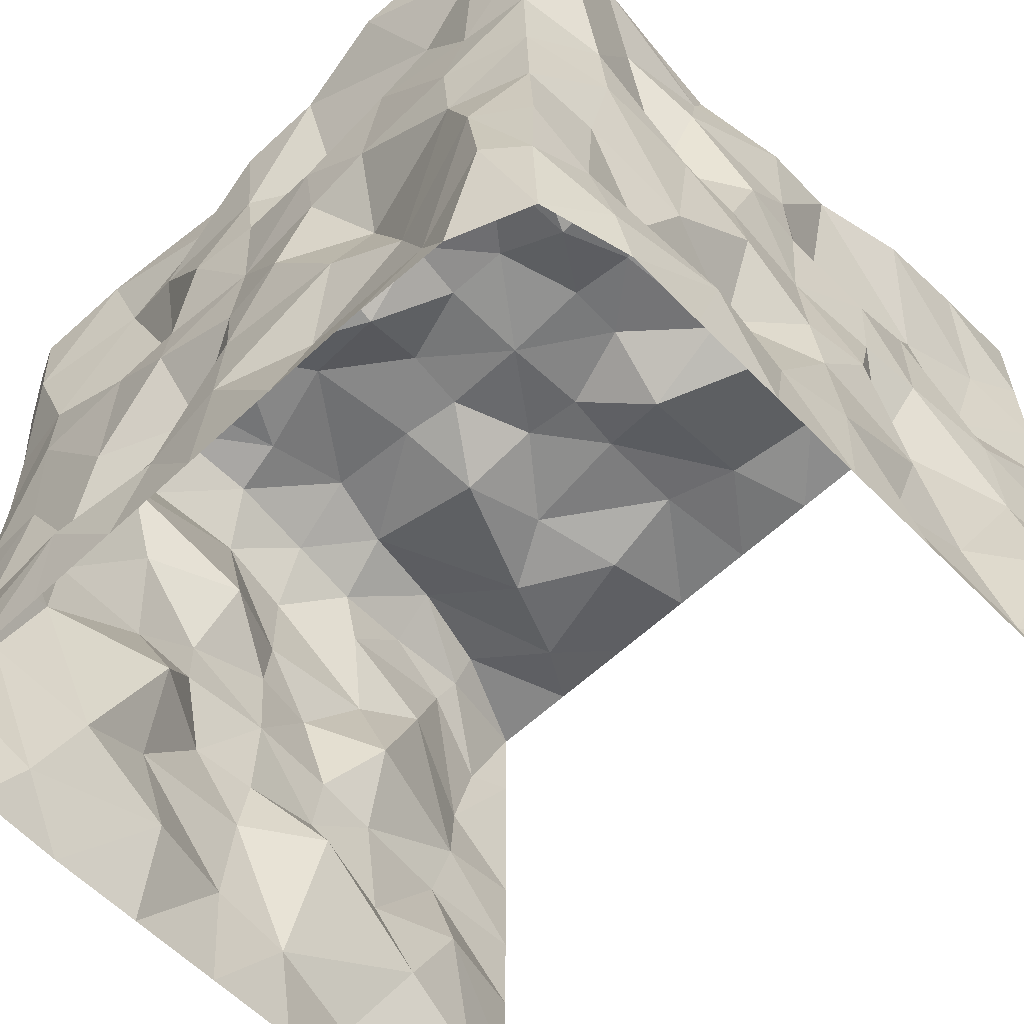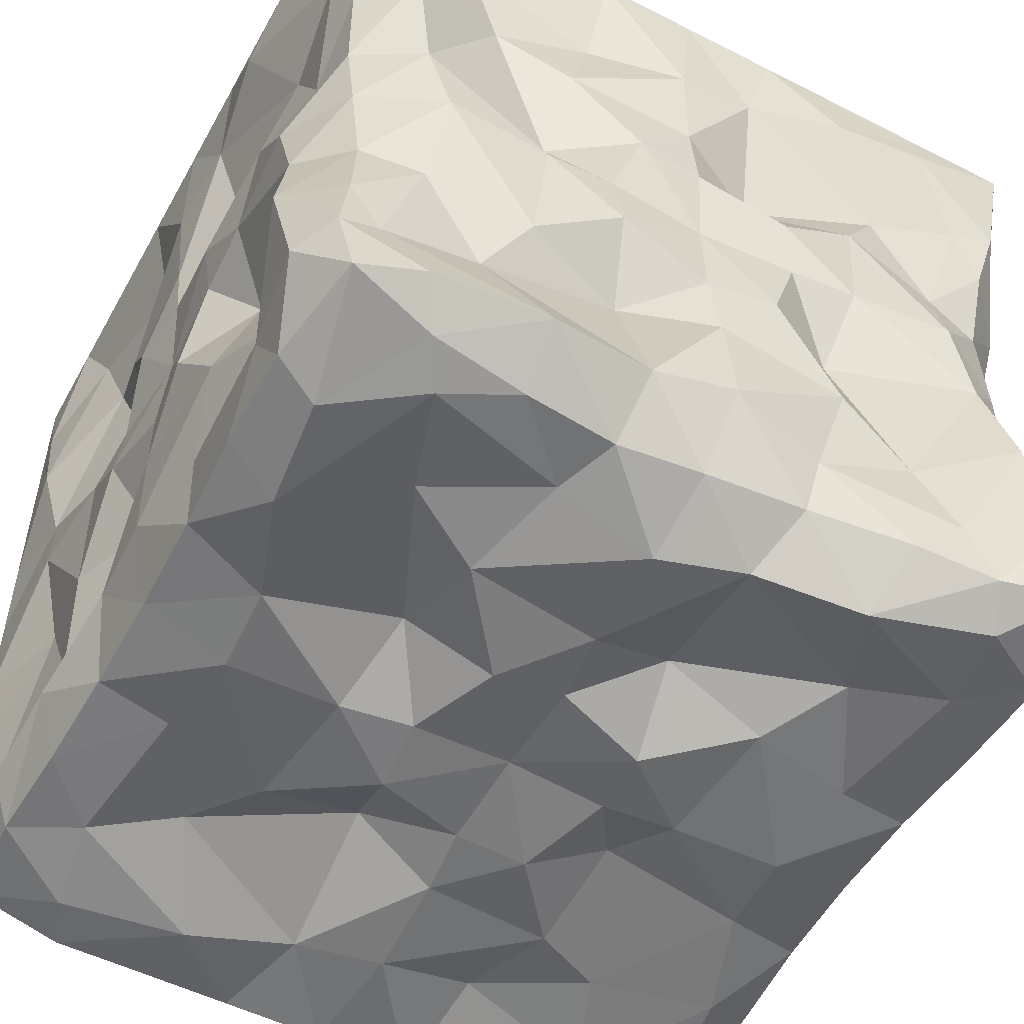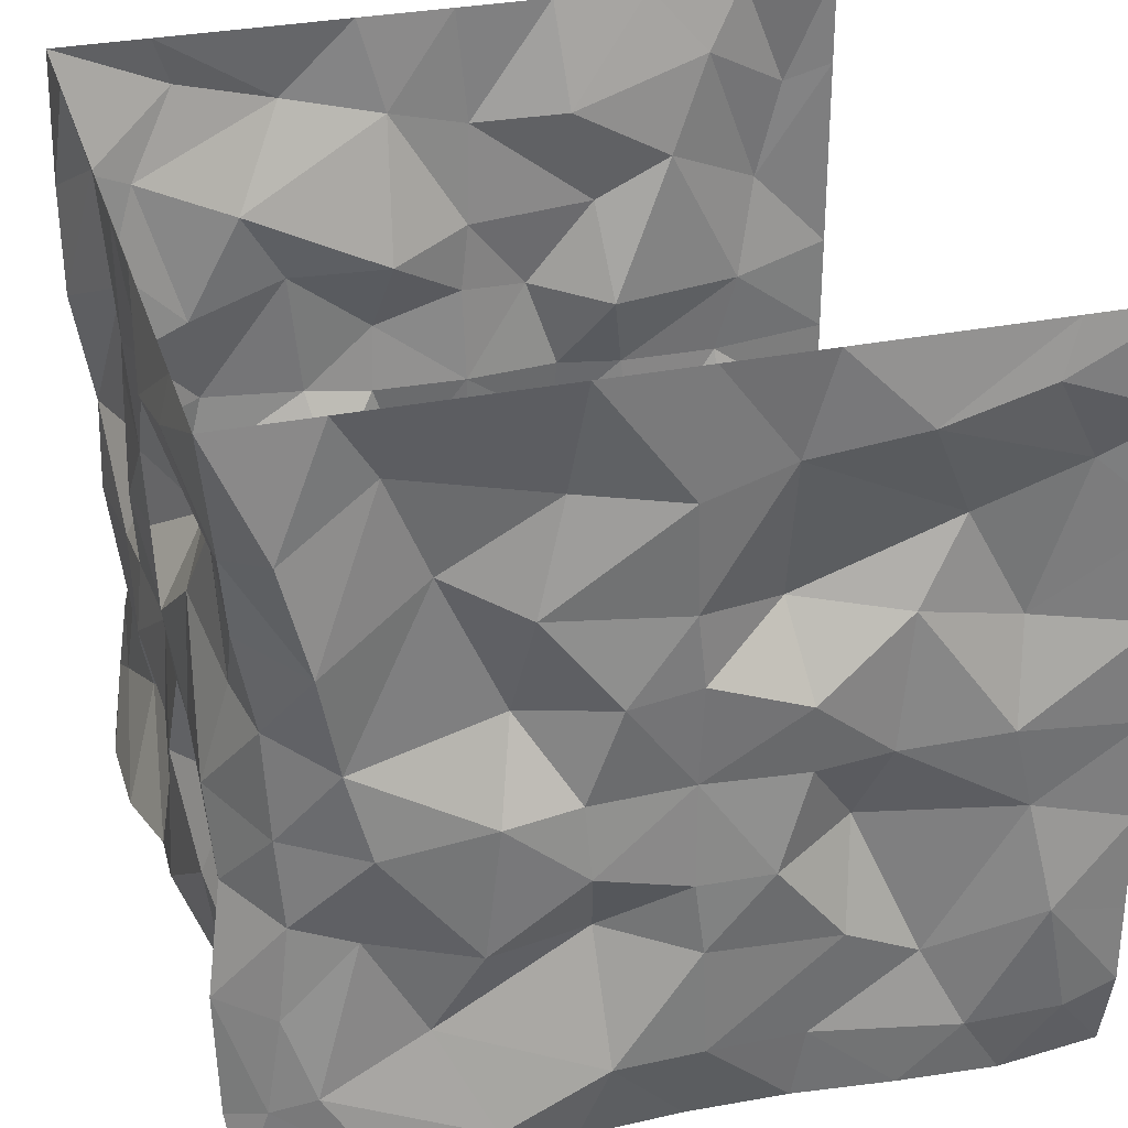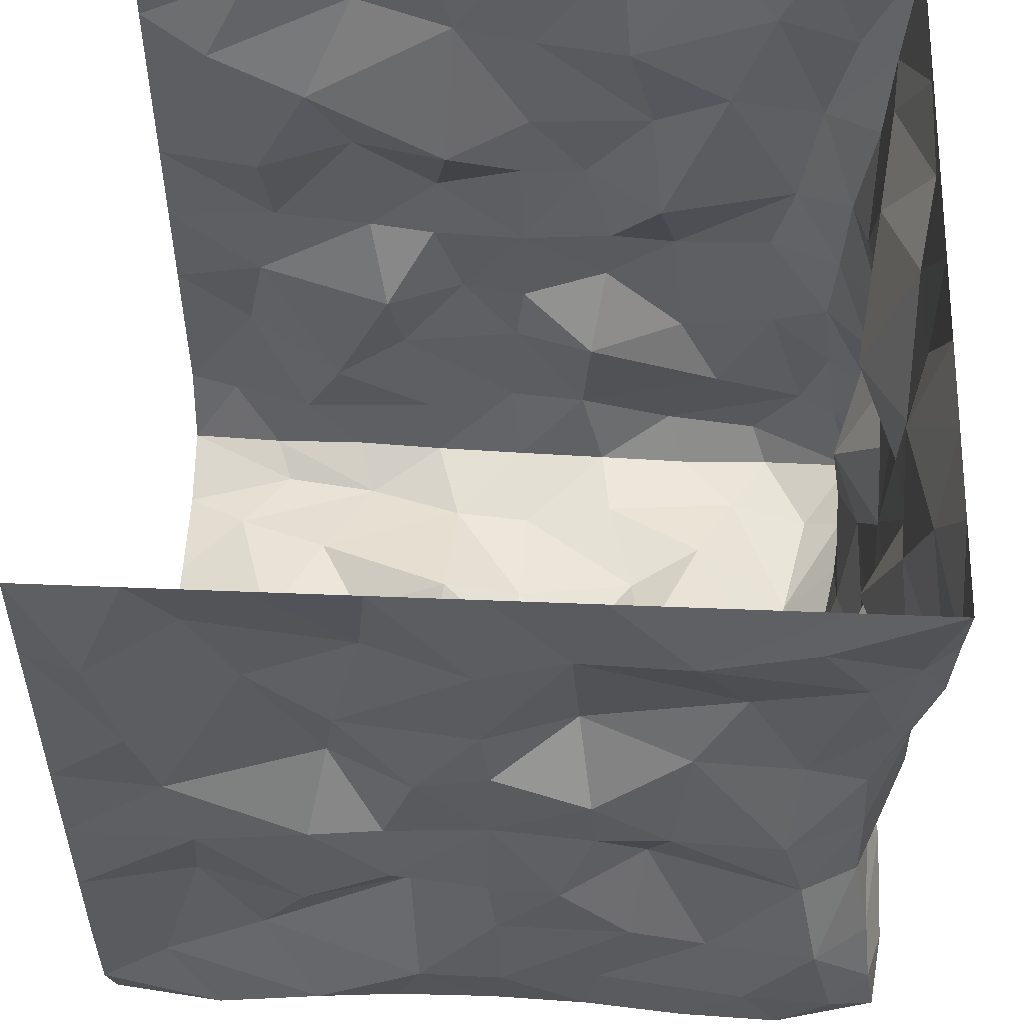
<metadata>
{"format":"obj","ext":"obj","renderer":"f3d","projection":"perspective","resolution":1024,"background":"white","views":[{"elev":-59.7,"azim":43.9,"up":"+Z"},{"elev":-53.0,"azim":-28.6,"up":"+Y"},{"elev":30.9,"azim":73.8,"up":"+Y"},{"elev":52.7,"azim":-87.5,"up":"+Y"}]}
</metadata>
<code>
o LeftBottomRight3_Cube.014
v 0.4853 -0.125 0.002526
v 0.4882 -0.2142 -0.008239
v 0.4883 -0.352 -0.01372
v 0.5007 -0.3501 -0.5
v 0.4695 -0.4746 0.375
v 0.4953 -0.08557 0.1194
v 0.4843 -0.358 0.09199
v 0.481 -0.1737 0.2311
v 0.4636 -0.1382 0.3609
v 0.4789 -0.3245 0.4154
v 0.496 -0.4209 0.3531
v 0.5 0.5 0
v 0.5 0.5 -0.125
v 0.5 0.5 -0.375
v 0.5 0.5 0.375
v 0.5 0.5 0.25
v 0.5 0.5 0.125
v 0.4601 -0.4601 0
v 0.4602 -0.4641 0.125
v 0.4717 -0.4591 -0.5
v 0.4757 -0.47 -0.375
v 0.4731 -0.4642 -0.25
v 0.4641 -0.4602 -0.125
v -0 0 0.4772
v 0.002526 0.125 0.4853
v -0.008239 0.2142 0.4882
v 0.125 -0.002526 0.4853
v 0.2142 0.008239 0.4882
v 0.1194 0.08557 0.4953
v 0.1017 0.1902 0.4362
v 0.2234 0.4025 0.5126
v 0.3609 0.1382 0.4636
v 0.3531 0.4356 0.5106
v -0.002526 -0.125 0.4853
v 0.008238 -0.2142 0.4882
v 0.01372 -0.3483 0.4971
v 0.08557 -0.1194 0.4953
v 0.1902 -0.1017 0.4362
v 0.1737 -0.2311 0.481
v 0.4025 -0.2234 0.5126
v 0.1382 -0.3609 0.4636
v 0.3166 -0.3875 0.4789
v -0.1017 -0.1902 0.4362
v -0.09199 -0.3758 0.4903
v 0.4508 -0.4524 0.5
v 0.4479 -0.002434 0.4424
v 0.4772 -0 0
v 0.4558 -0.1087 0.4349
v 0.4626 -0.2232 0.4493
v 0.4622 -0.344 0.468
v 0.4853 0.002526 0.125
v 0.4882 -0.008239 0.2142
v 0.4971 -0.01372 0.3483
v 0.4362 -0.1902 0.1017
v 0.4622 -0.2719 0.2883
v 0.4977 -0.4053 0.2234
v 0.4853 0.125 -0.002526
v 0.4882 0.2142 0.008239
v 0.4971 0.3483 0.01372
v 0.4373 0.1241 0.4474
v 0.4953 0.1194 0.08557
v 0.4362 0.1017 0.1902
v 0.4903 0.09199 0.3758
v 0.481 0.2311 0.1737
v 0.4622 0.2883 0.2719
v 0.5126 0.2234 0.4025
v 0.4636 0.3609 0.1382
v 0.4789 0.4154 0.3245
v 0.5106 0.3531 0.4356
v 0.5 0.5 -0.5
v 0.5 -0 -0.5
v 0.5 0.125 -0.5
v 0.5 0.25 -0.5
v 0.5 0.375 -0.5
v 0.4853 -0.002526 -0.125
v 0.4882 0.008238 -0.2142
v 0.4971 0.01372 -0.3483
v 0.5 0.5 -0.25
v 0.4953 0.08557 -0.1194
v 0.4362 0.1902 -0.1017
v 0.4903 0.3758 -0.09199
v 0.481 0.1737 -0.2311
v 0.4622 0.2719 -0.2883
v 0.5126 0.4025 -0.2234
v 0.4636 0.1382 -0.3609
v 0.4789 0.3245 -0.4154
v 0.5106 0.4356 -0.3531
v 0.5 -0.25 -0.5
v 0.5 -0.125 -0.5
v 0.4953 -0.1194 -0.08557
v 0.4362 -0.1017 -0.1902
v 0.4903 -0.09199 -0.3758
v 0.481 -0.2311 -0.1737
v 0.4622 -0.2883 -0.2719
v 0.5126 -0.2234 -0.4025
v 0.472 -0.3669 -0.1382
v 0.4827 -0.39 -0.3245
v 0.5012 -0.3736 -0.4356
v 0.4516 0.2501 0.472
v 0.4799 0.3542 0.4836
v 0.3483 0.01372 0.4971
v 0.2311 0.1737 0.481
v 0.2883 0.2719 0.4622
v 0.4154 0.3245 0.4789
v 0.3758 -0.09199 0.4903
v 0.2719 -0.2883 0.4622
v 0.4192 -0.3703 0.5106
v 0.5 0.5 0.5
v 0.25 0.5 0.5
v 0.375 0.5 0.5
v -0.375 0.5 0.5
v -0.25 0.5 0.5
v -0.125 -0.4853 0.002526
v -0.2142 -0.4882 -0.008239
v -0.352 -0.4883 -0.01372
v -0.3501 -0.5007 -0.5
v -0.08557 -0.4953 0.1194
v -0.358 -0.4843 0.09199
v -0.1737 -0.481 0.2311
v -0.1382 -0.4636 0.3609
v -0.314 -0.4791 0.4154
v -0.4209 -0.496 0.3531
v 0.4642 -0.4731 0.25
v -0.4591 -0.4717 -0.5
v -0.47 -0.4757 -0.375
v -0.2311 -0.1737 0.481
v -0.2234 -0.4025 0.5126
v -0.2719 0.2883 0.4622
v -0.4356 0.3531 0.5106
v -0.4524 -0.4508 0.5
v -0.4731 -0.4642 0.25
v -0.002434 -0.4479 0.4424
v 0 -0.4772 -0
v -0.1087 -0.4558 0.4349
v -0.2232 -0.4626 0.4493
v -0.344 -0.4622 0.468
v 0.002526 -0.4853 0.125
v -0.008239 -0.4882 0.2142
v -0.01372 -0.4971 0.3483
v -0.1902 -0.4362 0.1017
v -0.2719 -0.4622 0.2883
v -0.4053 -0.4977 0.2234
v 0.125 -0.4853 -0.002526
v 0.2142 -0.4882 0.008239
v 0.352 -0.4883 0.01372
v 0.1241 -0.4373 0.4474
v 0.1194 -0.4953 0.08557
v 0.1017 -0.4362 0.1902
v 0.09199 -0.4903 0.3758
v 0.2311 -0.481 0.1737
v 0.2883 -0.4622 0.2719
v 0.2234 -0.5126 0.4025
v 0.3669 -0.472 0.1382
v 0.39 -0.4827 0.3245
v 0.371 -0.4979 0.4356
v 0 -0.5 -0.5
v 0.125 -0.5 -0.5
v 0.25 -0.5 -0.5
v 0.374 -0.4954 -0.5
v -0.002526 -0.4853 -0.125
v 0.008239 -0.4882 -0.2142
v 0.01372 -0.4971 -0.3483
v 0.08557 -0.4953 -0.1194
v 0.1902 -0.4362 -0.1017
v 0.358 -0.4843 -0.09199
v 0.1737 -0.481 -0.2311
v 0.2719 -0.4622 -0.2883
v 0.4053 -0.4977 -0.2234
v 0.1382 -0.4636 -0.3609
v 0.3245 -0.4789 -0.4154
v 0.4248 -0.5001 -0.3531
v -0.25 -0.5 -0.5
v -0.125 -0.5 -0.5
v -0.1194 -0.4953 -0.08557
v -0.1017 -0.4362 -0.1902
v -0.09199 -0.4903 -0.3758
v -0.2311 -0.481 -0.1737
v -0.2883 -0.4622 -0.2719
v -0.2234 -0.5126 -0.4025
v -0.3669 -0.472 -0.1382
v -0.39 -0.4827 -0.3245
v -0.3736 -0.5012 -0.4356
v 0.2501 -0.4516 0.472
v 0.3483 -0.466 0.4836
v -0.2883 -0.2719 0.4622
v -0.4853 0.125 0.002526
v -0.4882 0.2142 -0.008239
v -0.4971 0.3483 -0.01372
v -0.5 0.375 -0.5
v -0.5 0.5 0.375
v -0.4953 0.08557 0.1194
v -0.4903 0.3758 0.09199
v -0.481 0.1737 0.2311
v -0.4636 0.1382 0.3609
v -0.4789 0.3245 0.4154
v -0.5106 0.4356 0.3531
v -0.4601 -0.4601 0
v -0.4602 -0.4641 -0.125
v -0.4746 -0.4695 0.375
v -0.4641 -0.4602 0.125
v 0 0.5 0.5
v 0.125 0.5 0.5
v -0.5 0.5 0
v -0.5 0.5 0.125
v -0.125 0.5 0.5
v -0.5 0.5 -0.5
v -0.5 0.5 -0.375
v -0.5 0.5 -0.25
v -0.5 0.5 -0.125
v -0.125 0.002526 0.4853
v -0.2142 -0.008239 0.4882
v -0.1194 -0.08557 0.4953
v -0.3609 -0.1382 0.4636
v -0.3703 -0.4192 0.5106
v -0.01372 0.3483 0.4971
v -0.08557 0.1194 0.4953
v -0.1902 0.1017 0.4362
v -0.1737 0.2311 0.481
v -0.4025 0.2234 0.5126
v -0.1382 0.3609 0.4636
v -0.3245 0.4154 0.4789
v 0.09199 0.3758 0.4903
v -0.5 0.5 0.5
v -0.5 0.5 0.25
v -0.4479 0.002434 0.4424
v -0.4772 -0 0
v -0.4558 0.1087 0.4349
v -0.4626 0.2232 0.4493
v -0.4648 0.3497 0.468
v -0.4853 -0.002526 0.125
v -0.4882 0.008238 0.2142
v -0.4971 0.01372 0.3483
v -0.4362 0.1902 0.1017
v -0.4622 0.2719 0.2883
v -0.5126 0.4025 0.2234
v -0.4853 -0.125 -0.002526
v -0.4882 -0.2142 0.008239
v -0.4883 -0.352 0.01372
v -0.4373 -0.1241 0.4474
v -0.4953 -0.1194 0.08557
v -0.4362 -0.1017 0.1902
v -0.4903 -0.09199 0.3758
v -0.481 -0.2311 0.1737
v -0.4622 -0.2883 0.2719
v -0.5126 -0.2234 0.4025
v -0.472 -0.3669 0.1382
v -0.4827 -0.39 0.3245
v -0.4979 -0.371 0.4356
v -0.5 -0 -0.5
v -0.5 -0.125 -0.5
v -0.5 -0.25 -0.5
v -0.4954 -0.374 -0.5
v -0.4853 0.002526 -0.125
v -0.4882 -0.008239 -0.2142
v -0.4971 -0.01372 -0.3483
v -0.4642 -0.4731 -0.25
v -0.4953 -0.08557 -0.1194
v -0.4362 -0.1902 -0.1017
v -0.4843 -0.358 -0.09199
v -0.481 -0.1737 -0.2311
v -0.4622 -0.2719 -0.2883
v -0.4977 -0.4053 -0.2234
v -0.4636 -0.1382 -0.3609
v -0.4789 -0.3245 -0.4154
v -0.5001 -0.4248 -0.3531
v -0.5 0.25 -0.5
v -0.5 0.125 -0.5
v -0.4953 0.1194 -0.08557
v -0.4362 0.1017 -0.1902
v -0.4903 0.09199 -0.3758
v -0.481 0.2311 -0.1737
v -0.4622 0.2883 -0.2719
v -0.5126 0.2234 -0.4025
v -0.4636 0.3609 -0.1382
v -0.4789 0.4154 -0.3245
v -0.5106 0.3531 -0.4356
v -0.4516 -0.2501 0.472
v -0.466 -0.3483 0.4836
v -0.3483 -0.01372 0.4971
v -0.4154 -0.3245 0.4789
v -0.3758 0.09199 0.4903
f 87 70 14
f 81 12 59
f 84 13 81
f 84 14 78
f 81 13 12
f 84 78 13
f 84 87 14
f 98 20 4
f 95 4 88
f 2 90 1
f 3 93 2
f 3 23 96
f 96 22 97
f 97 21 98
f 98 21 20
f 95 98 4
f 47 1 90
f 2 93 90
f 3 96 93
f 3 18 23
f 96 23 22
f 97 22 21
f 11 45 5
f 7 18 3
f 56 19 7
f 56 5 123
f 47 6 1
f 1 54 2
f 2 7 3
f 52 6 51
f 8 54 6
f 55 7 54
f 53 8 52
f 9 55 8
f 10 56 55
f 7 19 18
f 56 123 19
f 56 11 5
f 47 51 6
f 1 6 54
f 2 54 7
f 52 8 6
f 8 55 54
f 55 56 7
f 53 9 8
f 9 10 55
f 10 11 56
f 59 17 67
f 67 16 68
f 68 15 69
f 69 15 108
f 59 12 17
f 67 17 16
f 68 16 15
f 24 216 210
f 26 216 25
f 215 218 26
f 24 25 216
f 26 218 216
f 33 108 110
f 31 202 222
f 31 110 109
f 24 29 25
f 25 30 26
f 26 222 215
f 28 29 27
f 102 30 29
f 103 222 30
f 101 102 28
f 32 103 102
f 104 31 103
f 31 109 202
f 31 33 110
f 24 27 29
f 25 29 30
f 26 30 222
f 28 102 29
f 102 103 30
f 103 31 222
f 101 32 102
f 32 104 103
f 104 33 31
f 24 37 27
f 27 38 28
f 28 105 101
f 35 37 34
f 39 38 37
f 106 105 38
f 36 39 35
f 41 106 39
f 42 40 106
f 24 34 37
f 27 37 38
f 28 38 105
f 35 39 37
f 39 106 38
f 106 40 105
f 36 41 39
f 41 42 106
f 42 107 40
f 24 212 34
f 34 43 35
f 35 44 36
f 126 43 212
f 185 44 43
f 24 210 212
f 34 212 43
f 35 43 44
f 126 185 43
f 185 127 44
f 53 48 9
f 9 49 10
f 10 50 11
f 11 50 45
f 53 46 48
f 9 48 49
f 10 49 50
f 69 108 100
f 63 46 53
f 66 60 63
f 66 100 99
f 47 61 51
f 51 62 52
f 52 63 53
f 58 61 57
f 64 62 61
f 65 63 62
f 59 64 58
f 67 65 64
f 68 66 65
f 63 60 46
f 66 99 60
f 66 69 100
f 47 57 61
f 51 61 62
f 52 62 63
f 58 64 61
f 64 65 62
f 65 66 63
f 59 67 64
f 67 68 65
f 68 69 66
f 47 79 57
f 57 80 58
f 58 81 59
f 76 79 75
f 82 80 79
f 83 81 80
f 77 82 76
f 85 83 82
f 86 84 83
f 77 72 85
f 85 73 86
f 86 74 87
f 87 74 70
f 47 75 79
f 57 79 80
f 58 80 81
f 76 82 79
f 82 83 80
f 83 84 81
f 77 85 82
f 85 86 83
f 86 87 84
f 77 71 72
f 85 72 73
f 86 73 74
f 92 71 77
f 95 89 92
f 47 90 75
f 75 91 76
f 76 92 77
f 93 91 90
f 94 92 91
f 96 94 93
f 97 95 94
f 92 89 71
f 95 88 89
f 75 90 91
f 76 91 92
f 93 94 91
f 94 95 92
f 96 97 94
f 97 98 95
f 101 60 32
f 32 99 104
f 104 100 33
f 33 100 108
f 101 46 60
f 32 60 99
f 104 99 100
f 107 45 50
f 105 46 101
f 40 48 105
f 40 50 49
f 105 48 46
f 40 49 48
f 40 107 50
f 171 20 21
f 165 18 145
f 168 23 165
f 168 21 22
f 165 23 18
f 168 22 23
f 168 171 21
f 182 124 116
f 179 116 172
f 114 174 113
f 115 177 114
f 115 198 180
f 180 256 181
f 181 125 182
f 182 125 124
f 179 182 116
f 133 113 174
f 114 177 174
f 115 180 177
f 115 197 198
f 180 198 256
f 181 256 125
f 122 130 199
f 118 197 115
f 142 200 118
f 142 199 131
f 133 117 113
f 113 140 114
f 114 118 115
f 138 117 137
f 119 140 117
f 141 118 140
f 139 119 138
f 120 141 119
f 121 142 141
f 118 200 197
f 142 131 200
f 142 122 199
f 133 137 117
f 113 117 140
f 114 140 118
f 138 119 117
f 119 141 140
f 141 142 118
f 139 120 119
f 120 121 141
f 121 122 142
f 145 19 153
f 153 123 154
f 154 5 155
f 155 5 45
f 145 18 19
f 153 19 123
f 154 123 5
f 279 126 211
f 213 185 126
f 280 127 185
f 211 126 212
f 279 213 126
f 213 280 185
f 280 214 127
f 128 281 217
f 220 128 218
f 221 219 128
f 220 112 221
f 221 111 129
f 129 111 223
f 218 128 217
f 128 219 281
f 220 221 128
f 221 129 219
f 220 205 112
f 221 112 111
f 139 134 120
f 120 135 121
f 121 136 122
f 122 136 130
f 139 132 134
f 120 134 135
f 121 135 136
f 155 45 184
f 149 132 139
f 152 146 149
f 152 184 183
f 133 147 137
f 137 148 138
f 138 149 139
f 144 147 143
f 150 148 147
f 151 149 148
f 145 150 144
f 153 151 150
f 154 152 151
f 149 146 132
f 152 183 146
f 152 155 184
f 133 143 147
f 137 147 148
f 138 148 149
f 144 150 147
f 150 151 148
f 151 152 149
f 145 153 150
f 153 154 151
f 154 155 152
f 133 163 143
f 143 164 144
f 144 165 145
f 161 163 160
f 166 164 163
f 167 165 164
f 162 166 161
f 169 167 166
f 170 168 167
f 162 157 169
f 169 158 170
f 170 159 171
f 171 159 20
f 133 160 163
f 143 163 164
f 144 164 165
f 161 166 163
f 166 167 164
f 167 168 165
f 162 169 166
f 169 170 167
f 170 171 168
f 162 156 157
f 169 157 158
f 170 158 159
f 176 156 162
f 179 173 176
f 133 174 160
f 160 175 161
f 161 176 162
f 177 175 174
f 178 176 175
f 180 178 177
f 181 179 178
f 176 173 156
f 179 172 173
f 160 174 175
f 161 175 176
f 177 178 175
f 178 179 176
f 180 181 178
f 181 182 179
f 36 146 41
f 41 183 42
f 42 184 107
f 107 184 45
f 36 132 146
f 41 146 183
f 42 183 184
f 214 130 136
f 44 132 36
f 127 134 44
f 127 136 135
f 44 134 132
f 127 135 134
f 127 214 136
f 265 124 125
f 259 197 238
f 262 198 259
f 262 125 256
f 259 198 197
f 262 256 198
f 262 265 125
f 276 206 189
f 273 189 266
f 187 268 186
f 188 271 187
f 188 209 274
f 274 208 275
f 275 207 276
f 276 207 206
f 273 276 189
f 226 186 268
f 187 271 268
f 188 274 271
f 188 203 209
f 274 209 208
f 275 208 207
f 196 223 190
f 192 203 188
f 235 204 192
f 235 190 224
f 226 191 186
f 186 233 187
f 187 192 188
f 231 191 230
f 193 233 191
f 234 192 233
f 232 193 231
f 194 234 193
f 195 235 234
f 192 204 203
f 235 224 204
f 235 196 190
f 226 230 191
f 186 191 233
f 187 233 192
f 231 193 191
f 193 234 233
f 234 235 192
f 232 194 193
f 194 195 234
f 195 196 235
f 238 200 246
f 246 131 247
f 247 199 248
f 248 199 130
f 238 197 200
f 246 200 131
f 247 131 199
f 211 212 210
f 210 217 211
f 211 281 279
f 218 217 216
f 215 205 220
f 210 216 217
f 211 217 281
f 215 220 218
f 215 201 205
f 222 201 215
f 222 202 201
f 232 227 194
f 194 228 195
f 195 229 196
f 196 229 223
f 232 225 227
f 194 227 228
f 195 228 229
f 248 130 278
f 242 225 232
f 245 239 242
f 245 278 277
f 226 240 230
f 230 241 231
f 231 242 232
f 237 240 236
f 243 241 240
f 244 242 241
f 238 243 237
f 246 244 243
f 247 245 244
f 242 239 225
f 245 277 239
f 245 248 278
f 226 236 240
f 230 240 241
f 231 241 242
f 237 243 240
f 243 244 241
f 244 245 242
f 238 246 243
f 246 247 244
f 247 248 245
f 226 257 236
f 236 258 237
f 237 259 238
f 254 257 253
f 260 258 257
f 261 259 258
f 255 260 254
f 263 261 260
f 264 262 261
f 255 250 263
f 263 251 264
f 264 252 265
f 265 252 124
f 226 253 257
f 236 257 258
f 237 258 259
f 254 260 257
f 260 261 258
f 261 262 259
f 255 263 260
f 263 264 261
f 264 265 262
f 255 249 250
f 263 250 251
f 264 251 252
f 270 249 255
f 273 267 270
f 226 268 253
f 253 269 254
f 254 270 255
f 271 269 268
f 272 270 269
f 274 272 271
f 275 273 272
f 270 267 249
f 273 266 267
f 253 268 269
f 254 269 270
f 271 272 269
f 272 273 270
f 274 275 272
f 275 276 273
f 279 239 213
f 213 277 280
f 280 278 214
f 214 278 130
f 279 225 239
f 213 239 277
f 280 277 278
f 129 223 229
f 281 225 279
f 219 227 281
f 219 229 228
f 281 227 225
f 219 228 227
f 219 129 229

</code>
